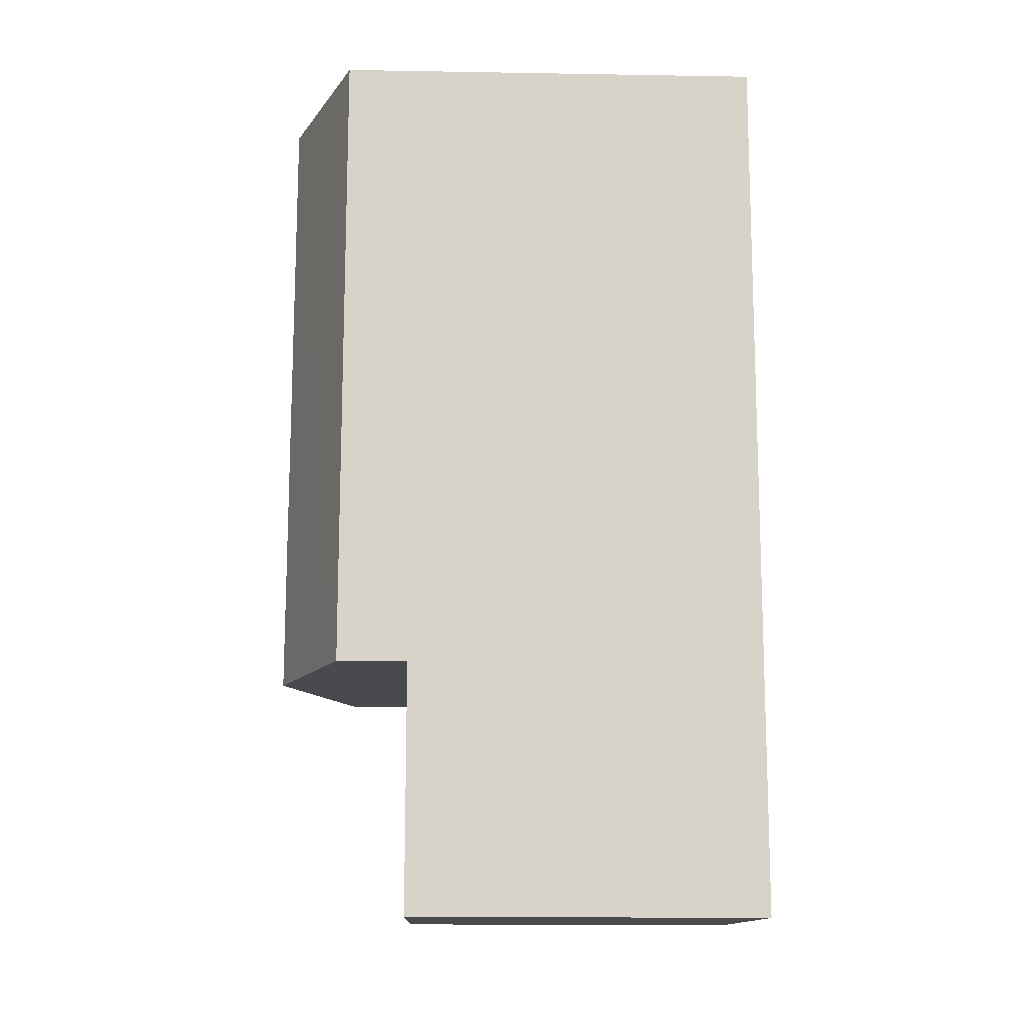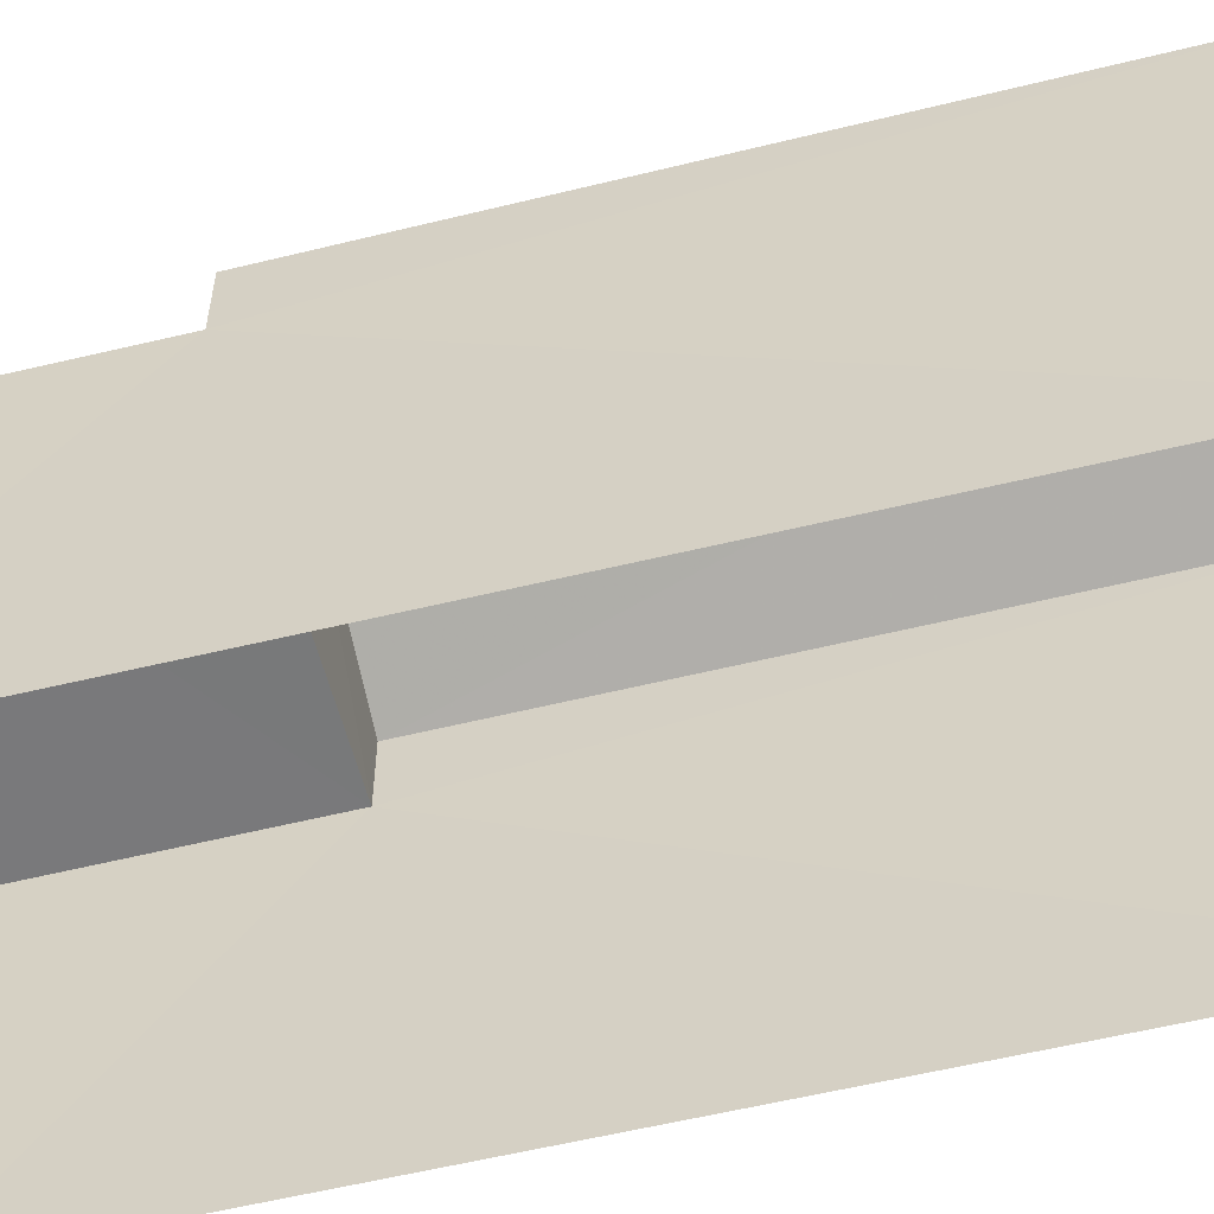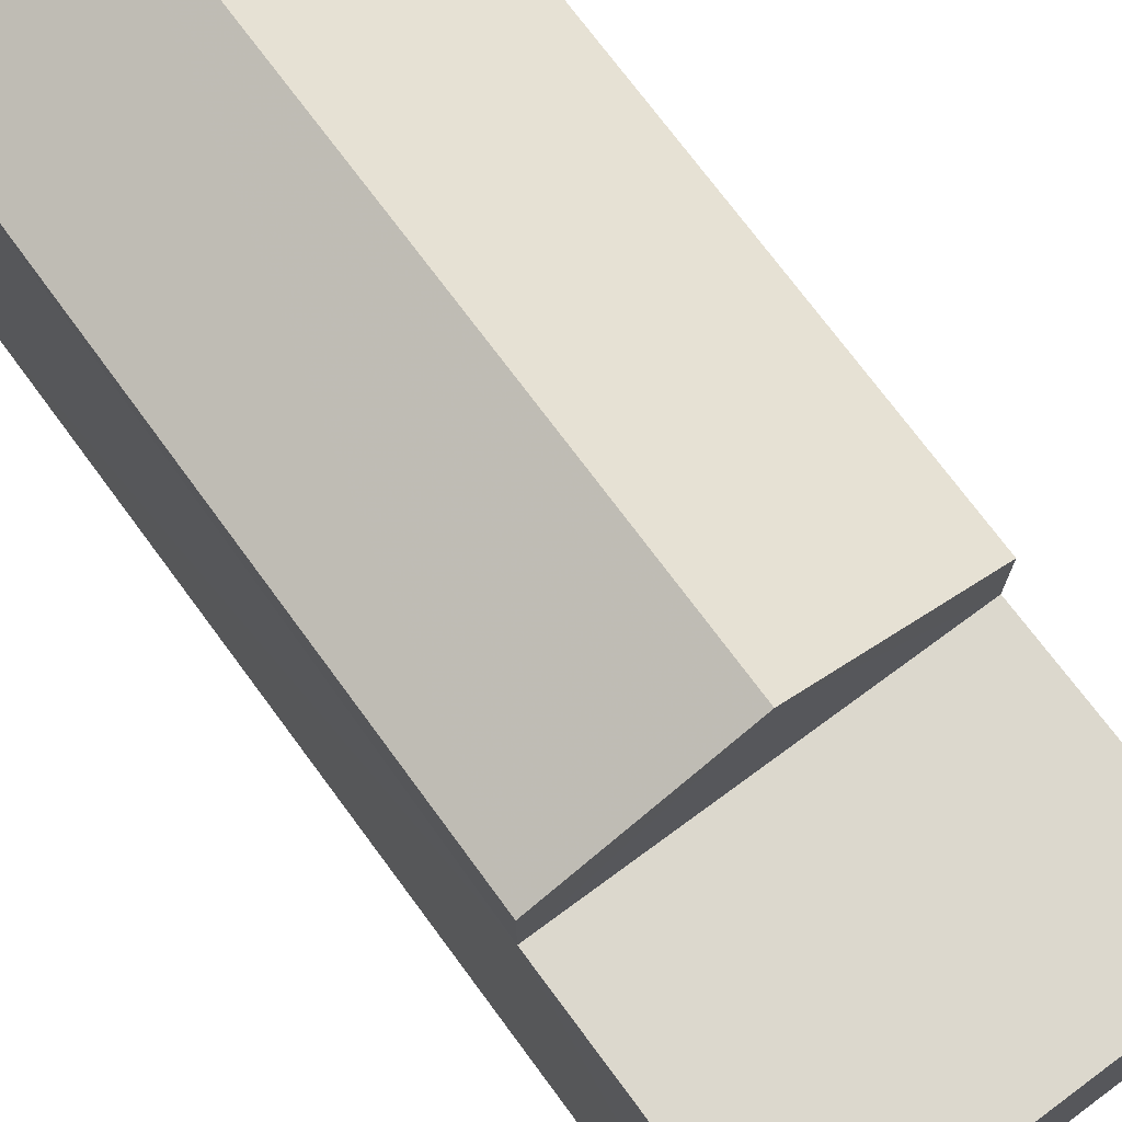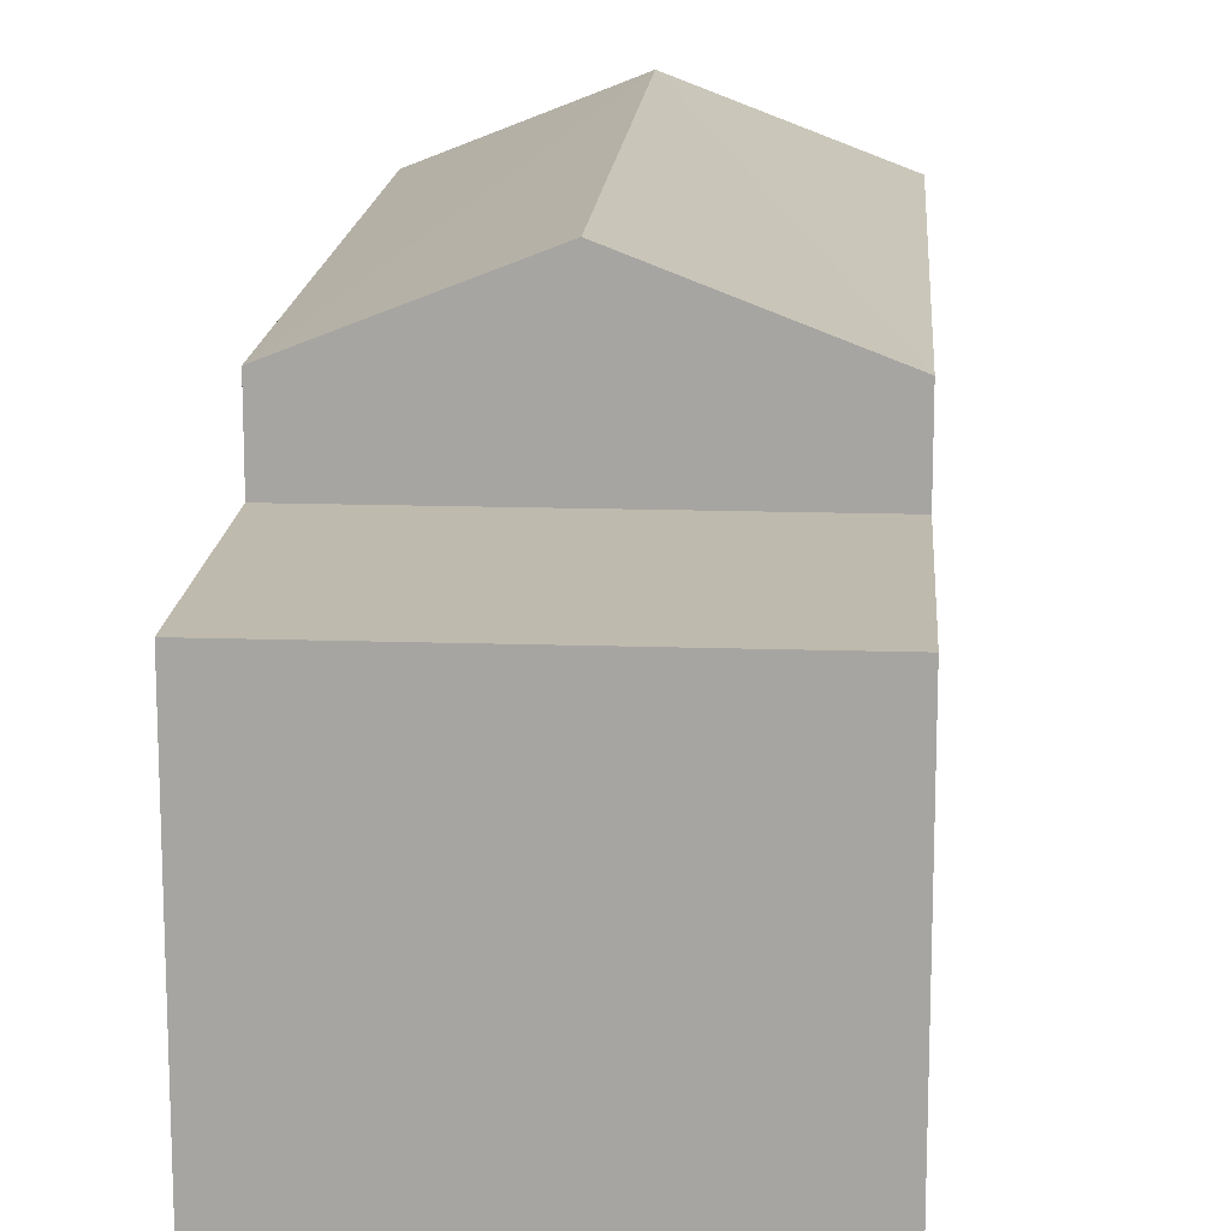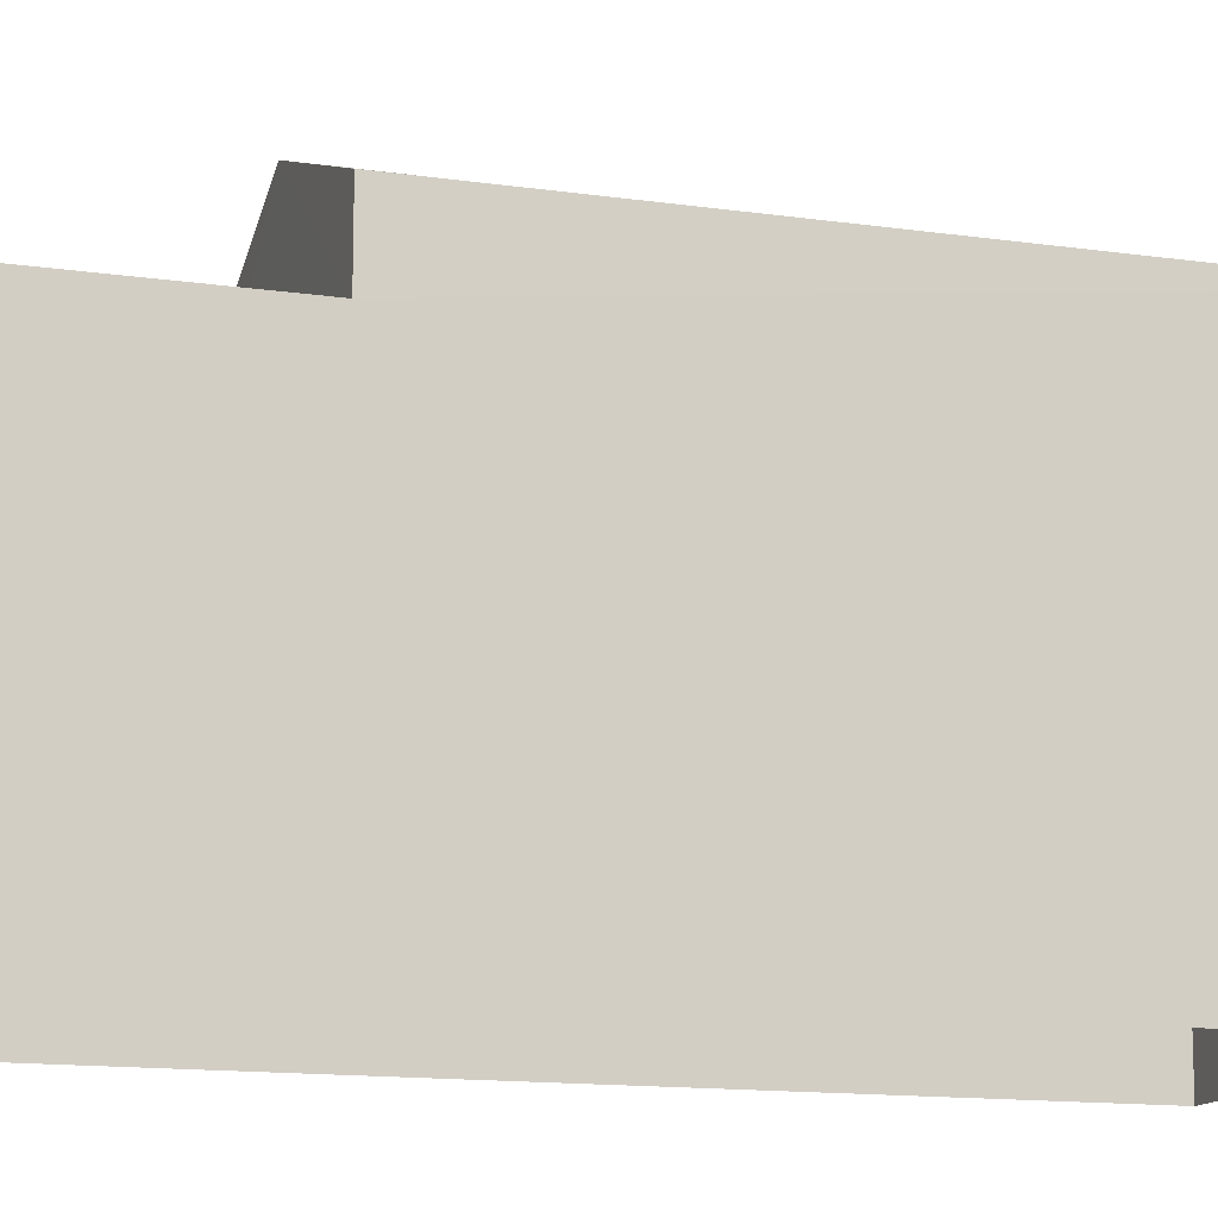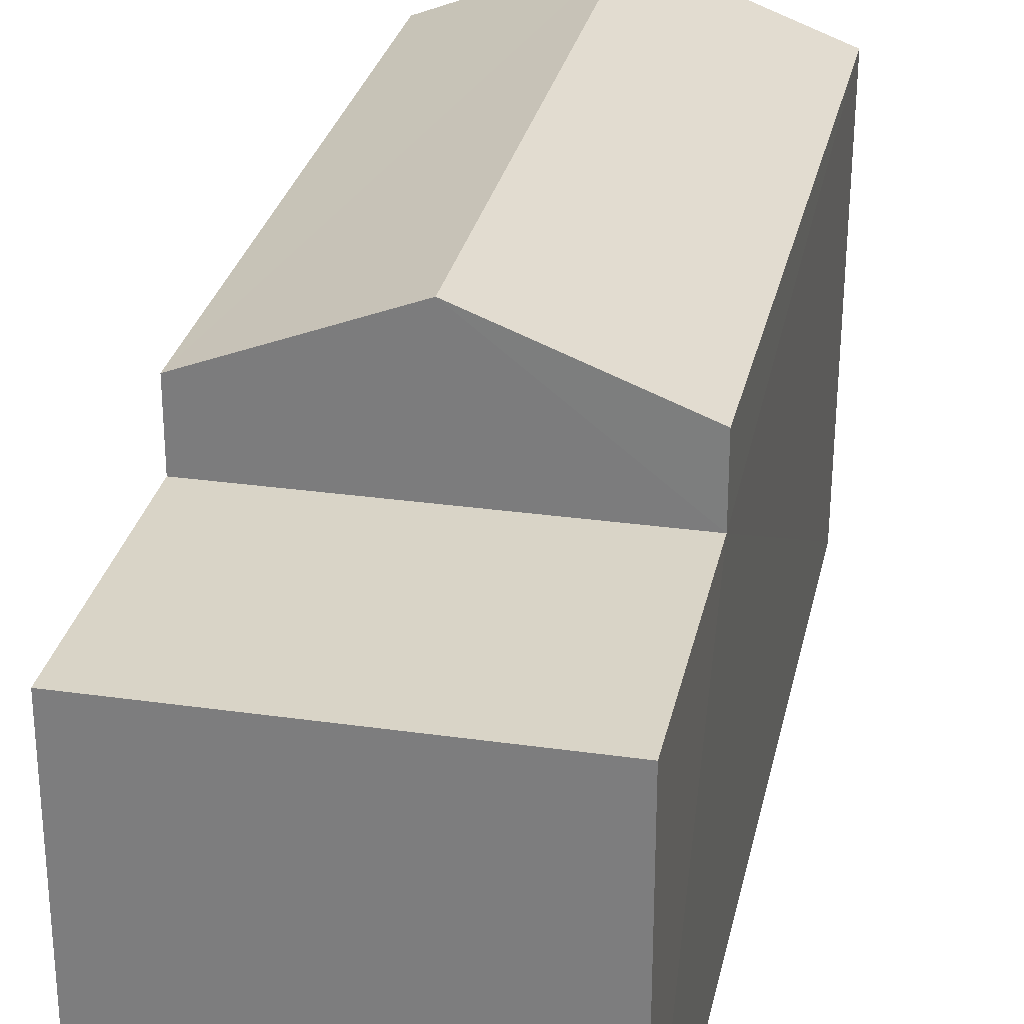
<metadata>
{"format":"obj","ext":"obj","renderer":"f3d","projection":"perspective","resolution":1024,"background":"white","views":[{"elev":-16.1,"azim":88.2,"up":"+Y"},{"elev":-57.8,"azim":101.3,"up":"+Z"},{"elev":72.6,"azim":-39.2,"up":"+Z"},{"elev":15.5,"azim":1.1,"up":"+Z"},{"elev":-13.7,"azim":69.2,"up":"+Z"},{"elev":28.8,"azim":9.1,"up":"+Z"}]}
</metadata>
<code>
v -3.163e+05 4.056e+04 3.792
v -3.163e+05 4.057e+04 3.798
v -3.163e+05 4.057e+04 3.796
v -3.163e+05 4.056e+04 3.794
v -3.163e+05 4.056e+04 9.428
v -3.163e+05 4.057e+04 9.431
v -3.163e+05 4.057e+04 10.32
v -3.163e+05 4.057e+04 10.31
v -3.163e+05 4.057e+04 9.43
v -3.163e+05 4.057e+04 9.433
v -3.163e+05 4.057e+04 8.5
v -3.163e+05 4.056e+04 8.499
v -3.163e+05 4.056e+04 8.497
v -3.163e+05 4.056e+04 8.498
f 1 2 3
f 1 4 2
f 5 6 7
f 8 5 7
f 7 9 8
f 7 10 9
f 11 12 13
f 14 11 13
f 12 4 1
f 13 12 1
f 9 11 8
f 11 14 8
f 14 5 8
f 6 3 10
f 6 10 7
f 3 2 10
f 6 14 3
f 3 14 1
f 6 5 14
f 1 14 13
f 9 10 11
f 10 2 11
f 11 4 12
f 11 2 4

</code>
